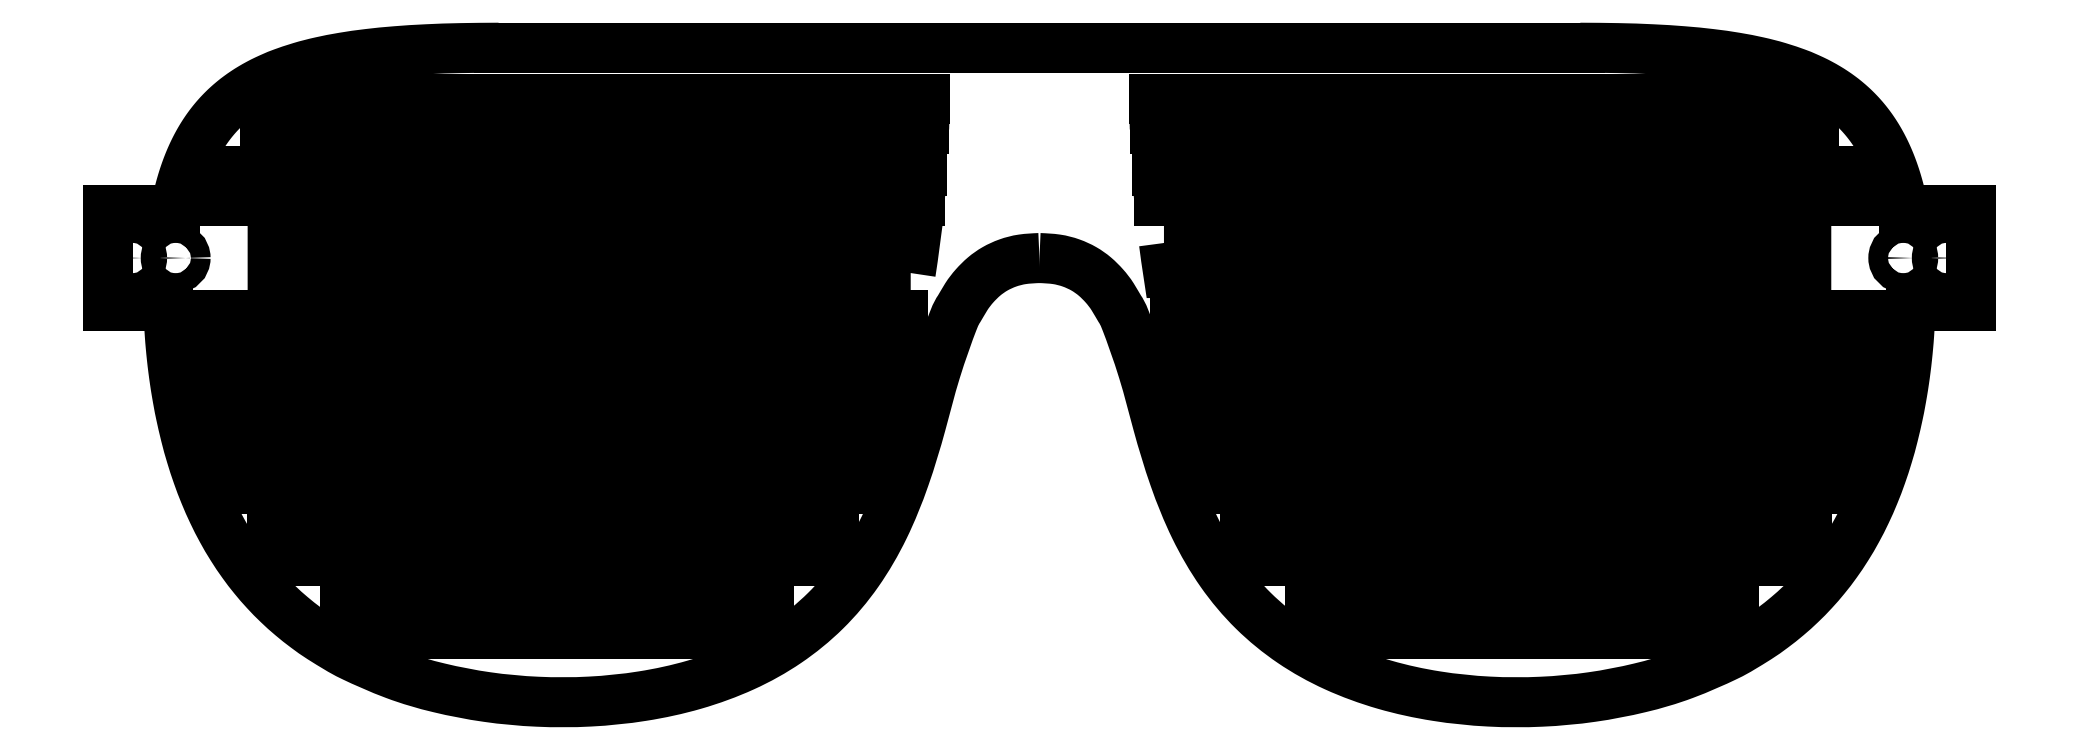
<metadata>
{"format":"dxf","ext":"dxf","renderer":"ezdxf+matplotlib","layout":"modelspace","background":"white","min_lineweight":24,"dpi":150}
</metadata>
<code>
0
SECTION
2
ENTITIES
0
LINE
8
0
10
-15.34
20
-10.15
30
-5.551e-16
11
-65.82
21
-10.15
31
-5.551e-16
0
SPLINE
8
0
70
0
71
3
72
11
73
7
74
0
42
1e-09
43
1e-10
44
1e-10
40
-0.3816
40
-0.3816
40
-0.3816
40
-0.3816
40
-0.3635
40
-0.3635
40
-0.3635
40
-0.3587
40
-0.3587
40
-0.3587
40
-0.3587
10
-65.82
20
-10.15
30
0
10
-66.11
20
-9.517
30
0
10
-66.37
20
-8.863
30
5.551e-16
10
-66.62
20
-8.187
30
0
10
-66.69
20
-8.01
30
0
10
-66.75
20
-7.831
30
0
10
-66.81
20
-7.65
30
0
0
LINE
8
0
10
-66.81
20
-7.65
30
0
11
-14.39
21
-7.65
31
-2.465e-31
0
SPLINE
8
0
70
0
71
3
72
11
73
7
74
0
42
1e-09
43
1e-10
44
1e-10
40
-0.8632
40
-0.8632
40
-0.8632
40
-0.8632
40
-0.8621
40
-0.8621
40
-0.8621
40
-0.8468
40
-0.8468
40
-0.8468
40
-0.8468
10
-14.39
20
-7.65
30
0
10
-14.41
20
-7.703
30
0
10
-14.43
20
-7.757
30
0
10
-14.45
20
-7.81
30
0
10
-14.73
20
-8.618
30
-5.551e-16
10
-15.02
20
-9.399
30
0
10
-15.34
20
-10.15
30
-5.551e-16
0
LINE
8
0
10
-9.973
20
13.85
30
0
11
-68.16
21
13.85
31
4.93e-31
0
SPLINE
8
0
70
0
71
3
72
11
73
7
74
0
42
1e-09
43
1e-10
44
1e-10
40
-0.183
40
-0.183
40
-0.183
40
-0.183
40
-0.1664
40
-0.1664
40
-0.1664
40
-0.156
40
-0.156
40
-0.156
40
-0.156
10
-68.16
20
13.85
30
-5.551e-16
10
-68.01
20
14.41
30
0
10
-67.84
20
14.95
30
0
10
-67.65
20
15.45
30
0
10
-67.53
20
15.77
30
0
10
-67.41
20
16.06
30
0
10
-67.28
20
16.35
30
0
0
LINE
8
0
10
-67.28
20
16.35
30
0
11
-9.772
21
16.35
31
-4.93e-31
0
ARC
8
0
10
-109.5
20
23.1
30
-4.259e-42
40
100
210
6.433e-35
220
6.925e-34
230
1
50
354.7
51
356.1
0
SPLINE
8
0
70
0
71
3
72
11
73
7
74
0
42
1e-09
43
1e-10
44
1e-10
40
0.8468
40
0.8468
40
0.8468
40
0.8468
40
0.8621
40
0.8621
40
0.8621
40
0.8632
40
0.8632
40
0.8632
40
0.8632
10
15.34
20
-10.15
30
0
10
15.02
20
-9.399
30
5.551e-16
10
14.73
20
-8.618
30
0
10
14.45
20
-7.81
30
0
10
14.43
20
-7.757
30
0
10
14.41
20
-7.703
30
0
10
14.39
20
-7.65
30
0
0
LINE
8
0
10
14.39
20
-7.65
30
0
11
66.81
21
-7.65
31
-2.465e-31
0
SPLINE
8
0
70
0
71
3
72
11
73
7
74
0
42
1e-09
43
1e-10
44
1e-10
40
0.3587
40
0.3587
40
0.3587
40
0.3587
40
0.3635
40
0.3635
40
0.3635
40
0.3816
40
0.3816
40
0.3816
40
0.3816
10
66.81
20
-7.65
30
0
10
66.75
20
-7.831
30
0
10
66.69
20
-8.01
30
0
10
66.62
20
-8.187
30
-5.551e-16
10
66.37
20
-8.863
30
0
10
66.11
20
-9.517
30
0
10
65.82
20
-10.15
30
0
0
LINE
8
0
10
65.82
20
-10.15
30
-2.594e-32
11
15.34
21
-10.15
31
0
0
ARC
8
0
10
109.5
20
23.1
30
2.399e-42
40
100
210
-9.205e-33
220
-8.551e-34
230
1
50
183.9
51
185.3
0
LINE
8
0
10
9.772
20
16.35
30
-9.242e-31
11
67.28
21
16.35
31
-4.93e-31
0
SPLINE
8
0
70
0
71
3
72
11
73
7
74
0
42
1e-09
43
1e-10
44
1e-10
40
0.156
40
0.156
40
0.156
40
0.156
40
0.1664
40
0.1664
40
0.1664
40
0.183
40
0.183
40
0.183
40
0.183
10
67.28
20
16.35
30
-5.551e-16
10
67.41
20
16.06
30
0
10
67.53
20
15.77
30
0
10
67.65
20
15.45
30
0
10
67.84
20
14.95
30
0
10
68.01
20
14.41
30
0
10
68.16
20
13.85
30
0
0
LINE
8
0
10
68.16
20
13.85
30
0
11
9.973
21
13.85
31
-9.244e-31
0
LWPOLYLINE
8
0
90
4
70
1
43
0
10
10.36
20
10.35
42
0.006312
10
10.71
20
7.85
10
63.81
20
7.85
10
63.81
20
10.35
0
SPLINE
8
0
70
0
71
3
72
11
73
7
74
0
42
1e-09
43
1e-10
44
1e-10
40
0.7998
40
0.7998
40
0.7998
40
0.7998
40
0.8042
40
0.8042
40
0.8042
40
0.8211
40
0.8211
40
0.8211
40
0.8211
10
18.8
20
-16.15
30
-5.551e-16
10
18.67
20
-15.99
30
-5.551e-16
10
18.54
20
-15.83
30
-5.551e-16
10
18.42
20
-15.66
30
-5.551e-16
10
17.94
20
-15.03
30
0
10
17.49
20
-14.36
30
0
10
17.07
20
-13.65
30
0
0
LINE
8
0
10
17.07
20
-13.65
30
5.782e-32
11
63.89
21
-13.65
31
0
0
SPLINE
8
0
70
0
71
3
72
8
73
4
74
0
42
1e-09
43
1e-10
44
1e-10
40
0.4175
40
0.4175
40
0.4175
40
0.4175
40
0.4468
40
0.4468
40
0.4468
40
0.4468
10
63.89
20
-13.65
30
-5.551e-16
10
63.29
20
-14.54
30
0
10
62.64
20
-15.37
30
0
10
61.93
20
-16.15
30
0
0
LINE
8
0
10
61.93
20
-16.15
30
-1.008e-31
11
18.8
21
-16.15
31
-5.551e-16
0
LWPOLYLINE
8
0
90
4
70
1
43
0
10
-10.71
20
7.85
10
-63.81
20
7.85
10
-63.81
20
10.35
10
-10.36
20
10.35
42
-0.006312
0
LINE
8
0
10
-18.8
20
-16.15
30
0
11
-61.93
21
-16.15
31
0
0
SPLINE
8
0
70
0
71
3
72
8
73
4
74
0
42
1e-09
43
1e-10
44
1e-10
40
-0.4468
40
-0.4468
40
-0.4468
40
-0.4468
40
-0.4175
40
-0.4175
40
-0.4175
40
-0.4175
10
-61.93
20
-16.15
30
0
10
-62.64
20
-15.37
30
0
10
-63.29
20
-14.54
30
0
10
-63.89
20
-13.65
30
0
0
LINE
8
0
10
-63.89
20
-13.65
30
0
11
-17.07
21
-13.65
31
0
0
SPLINE
8
0
70
0
71
3
72
11
73
7
74
0
42
1e-09
43
1e-10
44
1e-10
40
-0.8211
40
-0.8211
40
-0.8211
40
-0.8211
40
-0.8042
40
-0.8042
40
-0.8042
40
-0.7998
40
-0.7998
40
-0.7998
40
-0.7998
10
-17.07
20
-13.65
30
-5.551e-16
10
-17.49
20
-14.36
30
0
10
-17.94
20
-15.03
30
0
10
-18.42
20
-15.66
30
0
10
-18.54
20
-15.83
30
0
10
-18.67
20
-15.99
30
0
10
-18.8
20
-16.15
30
0
0
LINE
8
0
10
-13.33
20
-4.15
30
5.551e-16
11
-67.82
21
-4.15
31
5.551e-16
0
SPLINE
8
0
70
0
71
3
72
8
73
4
74
0
42
1e-09
43
1e-10
44
1e-10
40
-0.3291
40
-0.3291
40
-0.3291
40
-0.3291
40
-0.3091
40
-0.3091
40
-0.3091
40
-0.3091
10
-67.82
20
-4.15
30
0
10
-68.01
20
-3.332
30
0
10
-68.18
20
-2.496
30
0
10
-68.33
20
-1.65
30
0
0
LINE
8
0
10
-68.33
20
-1.65
30
0
11
-12.66
21
-1.65
31
-4.93e-31
0
ARC
8
0
10
-109.5
20
23.1
30
-4.259e-42
40
100
210
-5.341e-18
220
1.513e-18
230
1
50
344.2
51
345.7
0
LINE
8
0
10
-9.597
20
19.85
30
0
11
-64.42
21
19.85
31
9.861e-31
0
SPLINE
8
0
70
0
71
3
72
11
73
7
74
0
42
1e-09
43
1e-10
44
1e-10
40
-0.1035
40
-0.1035
40
-0.1035
40
-0.1035
40
-0.06424
40
-0.06424
40
-0.06424
40
-0.04712
40
-0.04712
40
-0.04712
40
-0.04712
10
-64.42
20
19.85
30
0
10
-63.41
20
20.57
30
5.551e-16
10
-62.08
20
21.21
30
0
10
-60.15
20
21.74
30
-5.551e-16
10
-59.3
20
21.97
30
0
10
-58.35
20
22.17
30
0
10
-57.26
20
22.35
30
0
0
LINE
8
0
10
-57.26
20
22.35
30
-3.39e-32
11
-9.547
21
22.35
31
9.861e-31
0
ARC
8
0
10
-109.5
20
23.1
30
-4.259e-42
40
100
210
-1.628e-33
220
-5.007e-32
230
1
50
358.1
51
359.6
0
ARC
8
0
10
109.5
20
23.1
30
2.399e-42
40
100
210
-2.372e-32
220
-6.718e-33
230
1
50
194.3
51
195.8
0
LINE
8
0
10
12.66
20
-1.65
30
-2.464e-30
11
68.33
21
-1.65
31
5.551e-16
0
SPLINE
8
0
70
0
71
3
72
8
73
4
74
0
42
1e-09
43
1e-10
44
1e-10
40
0.3091
40
0.3091
40
0.3091
40
0.3091
40
0.3291
40
0.3291
40
0.3291
40
0.3291
10
68.33
20
-1.65
30
5.551e-16
10
68.18
20
-2.496
30
0
10
68.01
20
-3.332
30
0
10
67.82
20
-4.15
30
0
0
LINE
8
0
10
67.82
20
-4.15
30
-1.324e-31
11
13.33
21
-4.15
31
-2.465e-30
0
ARC
8
0
10
109.5
20
23.1
30
2.399e-42
40
100
210
-3.388e-32
220
-1.102e-33
230
1
50
180.4
51
181.9
0
LINE
8
0
10
9.547
20
22.35
30
-3.389e-30
11
57.26
21
22.35
31
9.861e-31
0
SPLINE
8
0
70
0
71
3
72
11
73
7
74
0
42
1e-09
43
1e-10
44
1e-10
40
0.04712
40
0.04712
40
0.04712
40
0.04712
40
0.06424
40
0.06424
40
0.06424
40
0.1035
40
0.1035
40
0.1035
40
0.1035
10
57.26
20
22.35
30
0
10
58.35
20
22.17
30
0
10
59.3
20
21.97
30
0
10
60.15
20
21.74
30
0
10
62.08
20
21.21
30
5.551e-16
10
63.41
20
20.57
30
0
10
64.42
20
19.85
30
0
0
LINE
8
0
10
64.42
20
19.85
30
-1.348e-31
11
9.597
21
19.85
31
-3.39e-30
0
ARC
8
0
10
109.5
20
23.1
30
2.399e-42
40
100
210
-4.216e-32
220
-9.167e-33
230
1
50
190.8
51
192.3
0
LINE
8
0
10
11.32
20
4.35
30
-4.313e-30
11
68.96
21
4.35
31
-4.93e-31
0
SPLINE
8
0
70
0
71
3
72
11
73
7
74
0
42
1e-09
43
1e-10
44
1e-10
40
0.2626
40
0.2626
40
0.2626
40
0.2626
40
0.2716
40
0.2716
40
0.2716
40
0.2818
40
0.2818
40
0.2818
40
0.2818
10
68.96
20
4.35
30
-5.551e-16
10
68.94
20
3.959
30
-5.551e-16
10
68.92
20
3.567
30
0
10
68.89
20
3.175
30
5.551e-16
10
68.86
20
2.733
30
5.551e-16
10
68.83
20
2.291
30
0
10
68.79
20
1.85
30
0
0
LINE
8
0
10
68.79
20
1.85
30
-1.116e-31
11
11.83
21
1.85
31
-4.314e-30
0
SPLINE
8
0
70
0
71
3
72
11
73
7
74
0
42
1e-09
43
1e-10
44
1e-10
40
0.7249
40
0.7249
40
0.7249
40
0.7249
40
0.7299
40
0.7299
40
0.7299
40
0.7625
40
0.7625
40
0.7625
40
0.7625
10
27.09
20
-22.15
30
0
10
26.87
20
-22.06
30
0
10
26.65
20
-21.97
30
5.551e-16
10
26.44
20
-21.88
30
5.551e-16
10
25.02
20
-21.26
30
0
10
23.7
20
-20.52
30
0
10
22.5
20
-19.65
30
0
0
LINE
8
0
10
22.5
20
-19.65
30
3.71e-32
11
57.79
21
-19.65
31
4.93e-31
0
SPLINE
8
0
70
0
71
3
72
8
73
4
74
0
42
1e-09
43
1e-10
44
1e-10
40
0.4964
40
0.4964
40
0.4964
40
0.4964
40
0.5435
40
0.5435
40
0.5435
40
0.5435
10
57.79
20
-19.65
30
0
10
56.3
20
-20.62
30
0
10
54.63
20
-21.46
30
5.551e-16
10
52.78
20
-22.15
30
0
0
LINE
8
0
10
52.78
20
-22.15
30
-3.623e-31
11
27.09
21
-22.15
31
0
0
LINE
8
0
10
-11.83
20
1.85
30
0
11
-68.79
21
1.85
31
4.93e-31
0
SPLINE
8
0
70
0
71
3
72
11
73
7
74
0
42
1e-09
43
1e-10
44
1e-10
40
-0.2818
40
-0.2818
40
-0.2818
40
-0.2818
40
-0.2716
40
-0.2716
40
-0.2716
40
-0.2626
40
-0.2626
40
-0.2626
40
-0.2626
10
-68.79
20
1.85
30
0
10
-68.83
20
2.291
30
0
10
-68.86
20
2.733
30
0
10
-68.89
20
3.175
30
0
10
-68.92
20
3.567
30
5.551e-16
10
-68.94
20
3.959
30
0
10
-68.96
20
4.35
30
0
0
LINE
8
0
10
-68.96
20
4.35
30
4.023e-32
11
-11.32
21
4.35
31
-4.93e-31
0
ARC
8
0
10
-109.5
20
23.1
30
-4.259e-42
40
100
210
6.683e-35
220
3.073e-34
230
1
50
347.7
51
349.2
0
LINE
8
0
10
-27.09
20
-22.15
30
5.551e-16
11
-52.78
21
-22.15
31
5.551e-16
0
SPLINE
8
0
70
0
71
3
72
8
73
4
74
0
42
1e-09
43
1e-10
44
1e-10
40
-0.5435
40
-0.5435
40
-0.5435
40
-0.5435
40
-0.4964
40
-0.4964
40
-0.4964
40
-0.4964
10
-52.78
20
-22.15
30
0
10
-54.63
20
-21.46
30
0
10
-56.3
20
-20.62
30
0
10
-57.79
20
-19.65
30
0
0
LINE
8
0
10
-57.79
20
-19.65
30
0
11
-22.5
21
-19.65
31
-4.93e-31
0
SPLINE
8
0
70
0
71
3
72
11
73
7
74
0
42
1e-09
43
1e-10
44
1e-10
40
-0.7625
40
-0.7625
40
-0.7625
40
-0.7625
40
-0.7299
40
-0.7299
40
-0.7299
40
-0.7249
40
-0.7249
40
-0.7249
40
-0.7249
10
-22.5
20
-19.65
30
0
10
-23.7
20
-20.52
30
-5.551e-16
10
-25.02
20
-21.26
30
5.551e-16
10
-26.44
20
-21.88
30
0
10
-26.65
20
-21.97
30
0
10
-26.87
20
-22.06
30
5.551e-16
10
-27.09
20
-22.15
30
5.551e-16
0
CIRCLE
8
0
10
71.88
20
9.1
30
-5.551e-16
40
0.825
210
1.917e-32
220
3.784e-48
230
1
0
CIRCLE
8
0
10
-75.5
20
9.1
30
0
40
0.825
210
1.917e-32
220
3.784e-48
230
1
0
CIRCLE
8
0
10
75.5
20
9.1
30
-5.551e-16
40
0.825
210
1.917e-32
220
3.784e-48
230
1
0
CIRCLE
8
0
10
-71.88
20
9.1
30
0
40
0.825
210
1.917e-32
220
3.784e-48
230
1
0
LINE
8
0
10
77.5
20
13.1
30
0
11
71.91
21
13.1
31
0
0
SPLINE
8
0
70
4
71
5
72
12
73
6
74
0
42
1e-09
43
1e-10
44
1e-10
40
-0.1963
40
-0.1963
40
-0.1963
40
-0.1963
40
-0.1963
40
-0.1963
40
0
40
0
40
0
40
0
40
0
40
0
41
1
41
1
41
1
41
1
41
1
41
1
10
71.91
20
13.1
30
0
10
70.97
20
18.04
30
0
10
68.97
20
22.3
30
-5.551e-16
10
65.33
20
25.3
30
0
10
58.55
20
26.6
30
-5.551e-16
10
45
20
26.6
30
0
0
LINE
8
0
10
45
20
26.6
30
-5.535e-30
11
-45
21
26.6
31
0
0
SPLINE
8
0
70
4
71
5
72
12
73
6
74
0
42
1e-09
43
1e-10
44
1e-10
40
0
40
0
40
0
40
0
40
0
40
0
40
0.1963
40
0.1963
40
0.1963
40
0.1963
40
0.1963
40
0.1963
41
1
41
1
41
1
41
1
41
1
41
1
10
-45
20
26.6
30
0
10
-58.55
20
26.6
30
0
10
-65.33
20
25.3
30
0
10
-68.97
20
22.3
30
0
10
-70.97
20
18.04
30
0
10
-71.91
20
13.1
30
5.551e-16
0
LINE
8
0
10
-71.91
20
13.1
30
5.551e-16
11
-77.5
21
13.1
31
5.551e-16
0
LINE
8
0
10
-77.5
20
13.1
30
5.551e-16
11
-77.5
21
5.1
31
5.551e-16
0
LINE
8
0
10
-77.5
20
5.1
30
5.551e-16
11
-72.48
21
5.1
31
0
0
SPLINE
8
0
70
4
71
5
72
14
73
8
74
0
42
1e-09
43
1e-10
44
1e-10
40
0.2561
40
0.2561
40
0.2561
40
0.2561
40
0.2561
40
0.2561
40
0.3333
40
0.6667
40
1
40
1
40
1
40
1
40
1
40
1
41
1
41
1
41
1
41
1
41
1
41
1
41
1
41
1
10
-72.48
20
5.1
30
0
10
-72.43
20
2.956
30
0
10
-71.54
20
-8.57
30
-5.551e-16
10
-64.36
20
-28.86
30
0
10
-44.63
20
-31.9
30
0
10
6.119e-15
20
-31.9
30
0
10
-13
20
9.1
30
0
10
-1.974e-15
20
9.1
30
0
0
SPLINE
8
0
70
4
71
5
72
14
73
8
74
0
42
1e-09
43
1e-10
44
1e-10
40
-1
40
-1
40
-1
40
-1
40
-1
40
-1
40
-0.6667
40
-0.3333
40
-0.2561
40
-0.2561
40
-0.2561
40
-0.2561
40
-0.2561
40
-0.2561
41
1
41
1
41
1
41
1
41
1
41
1
41
1
41
1
10
-1.974e-15
20
9.1
30
0
10
13
20
9.1
30
-5.551e-16
10
3.675e-15
20
-31.9
30
0
10
44.63
20
-31.9
30
0
10
64.36
20
-28.86
30
0
10
71.54
20
-8.57
30
0
10
72.43
20
2.956
30
0
10
72.48
20
5.1
30
0
0
LINE
8
0
10
72.48
20
5.1
30
0
11
77.5
21
5.1
31
-5.917e-48
0
LINE
8
0
10
77.5
20
5.1
30
-5.917e-48
11
77.5
21
13.1
31
0
0
ENDSEC
0
EOF

</code>
